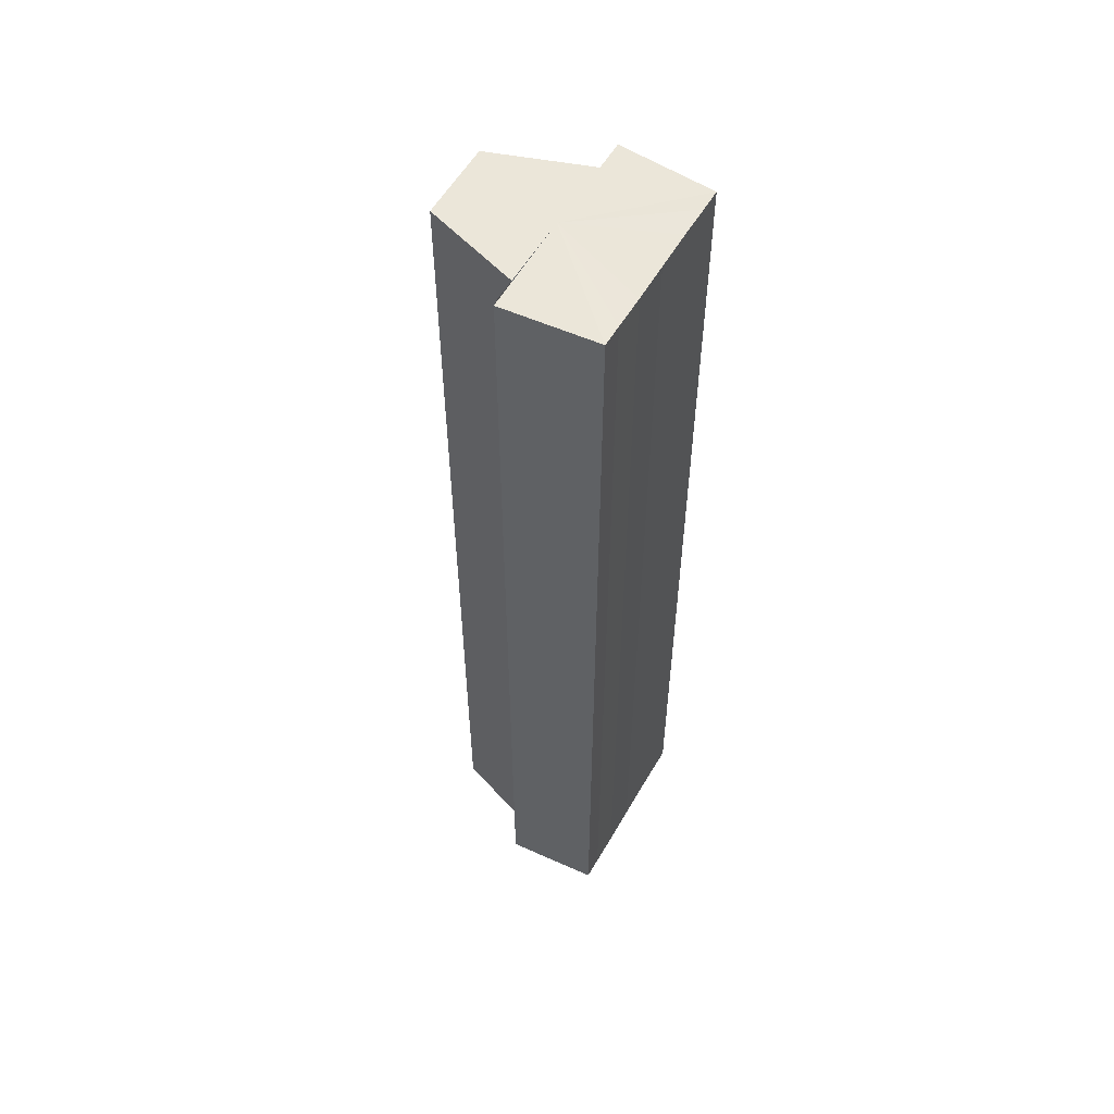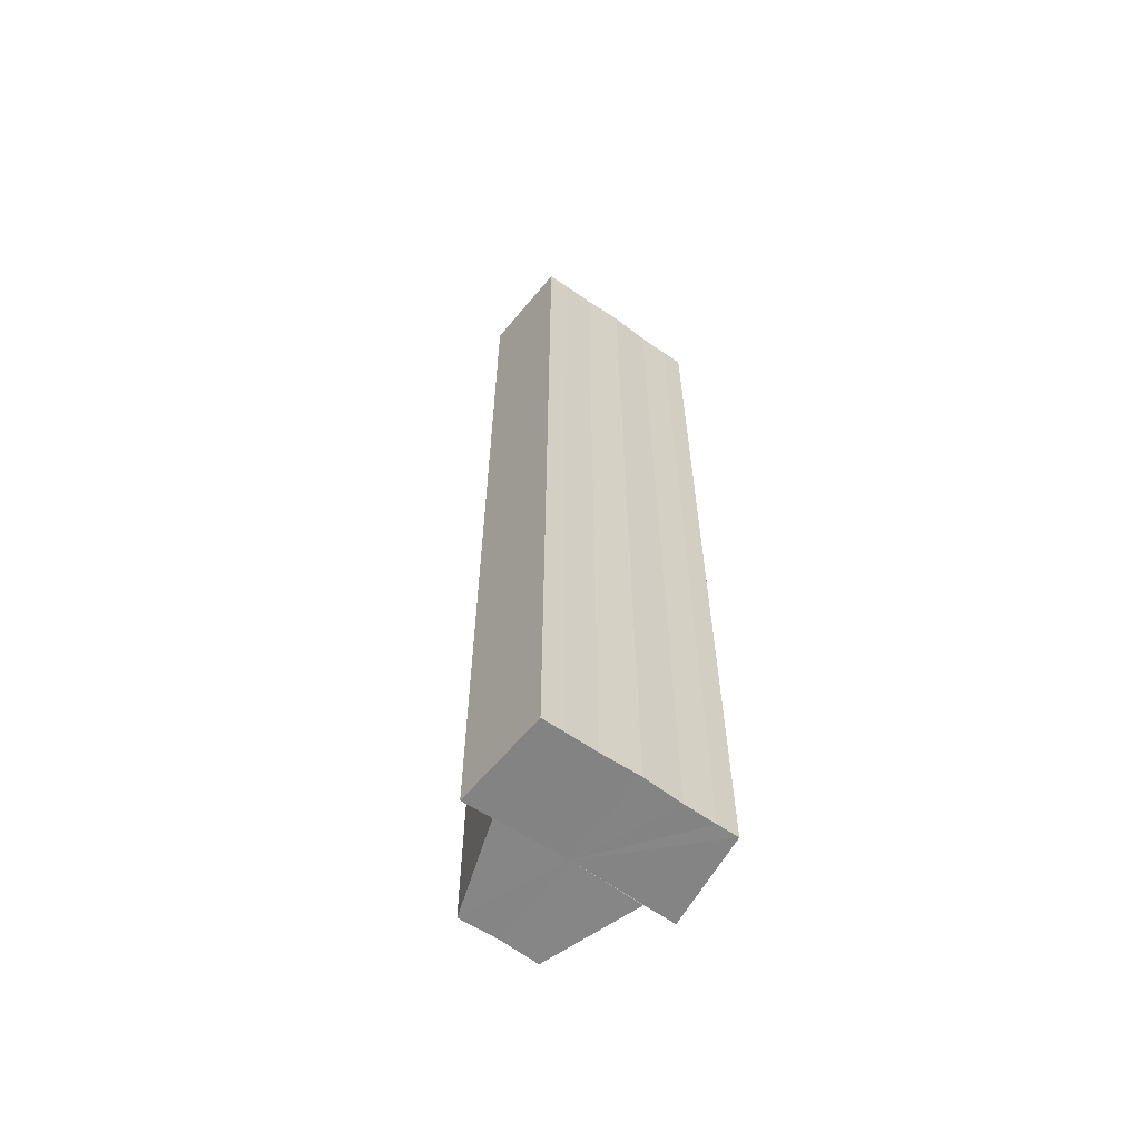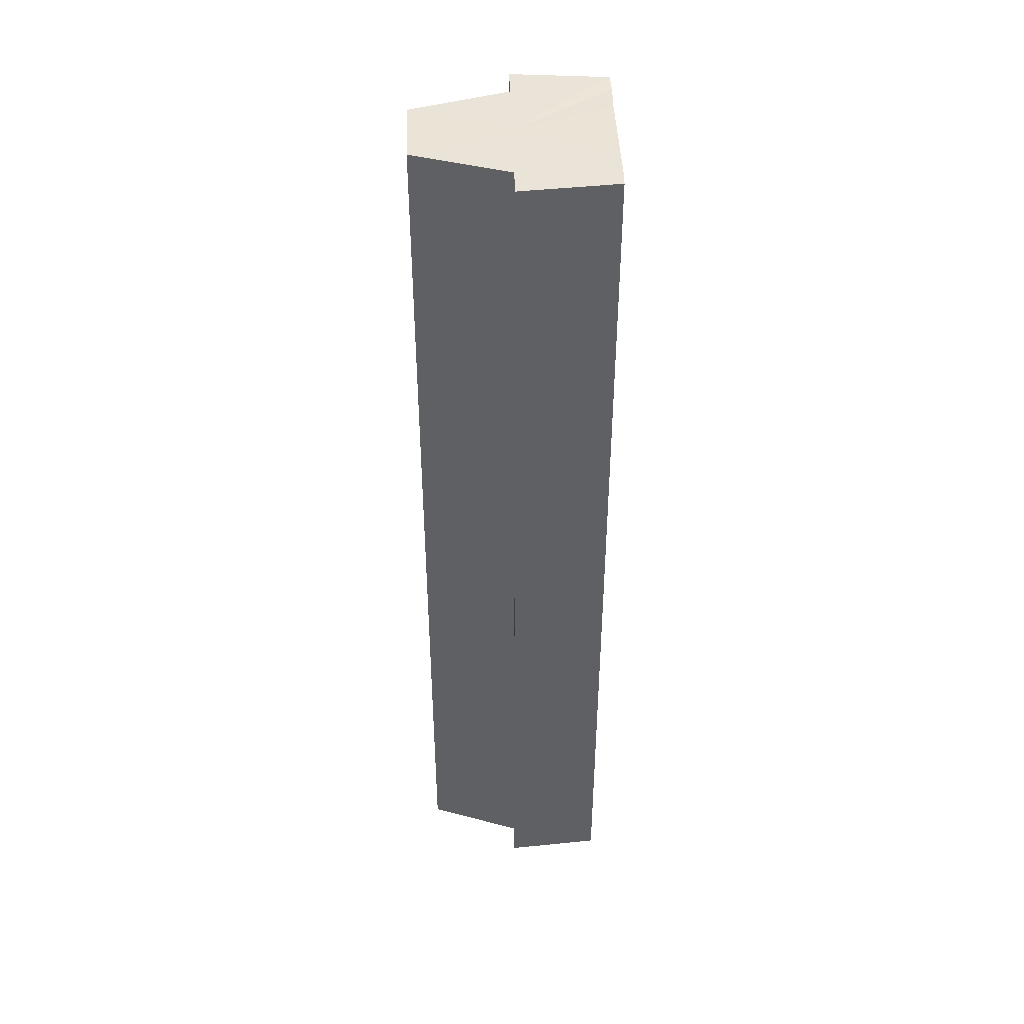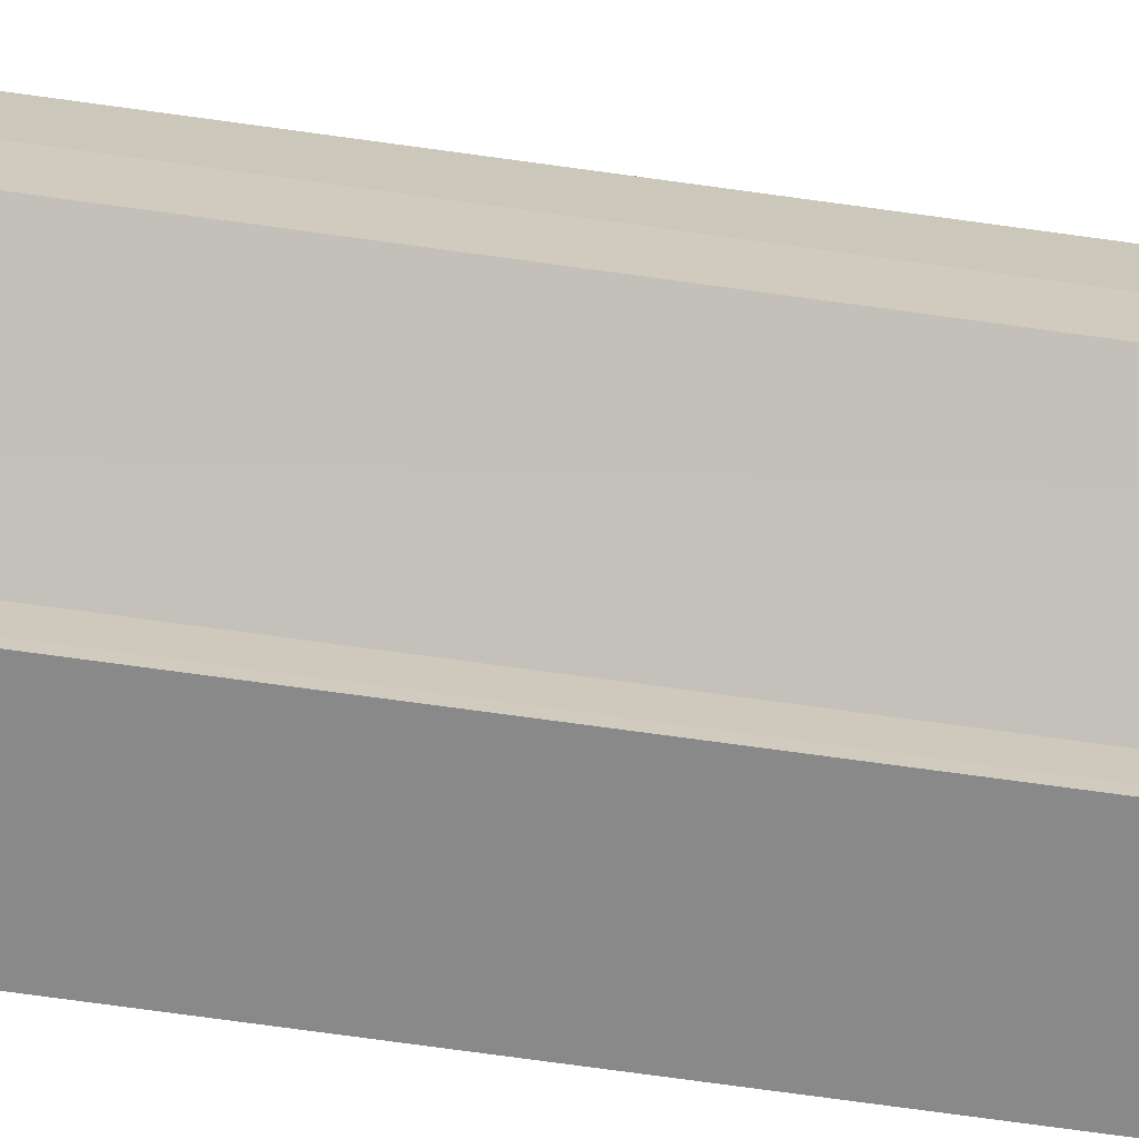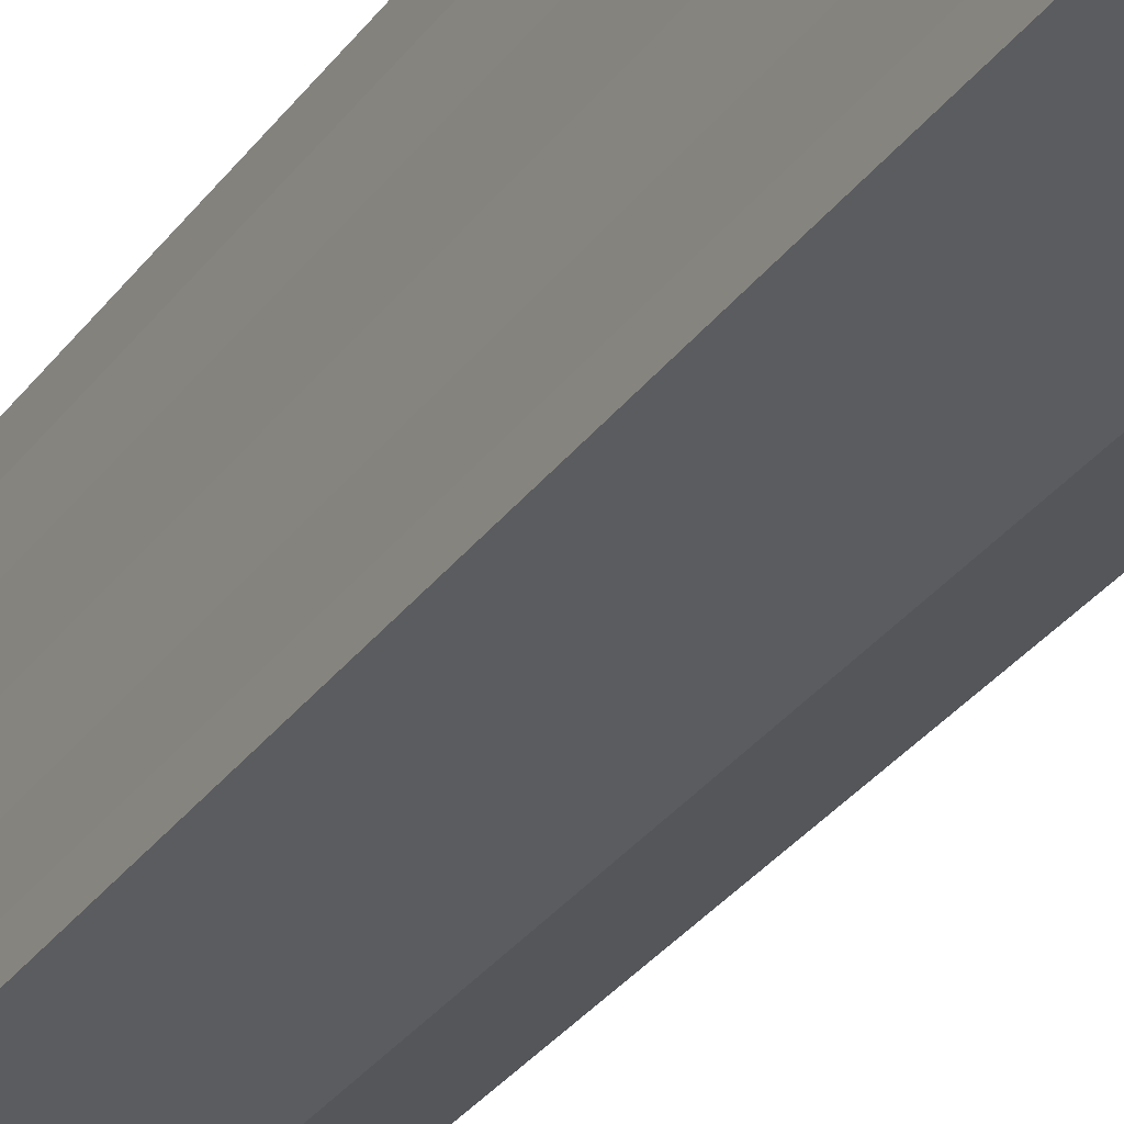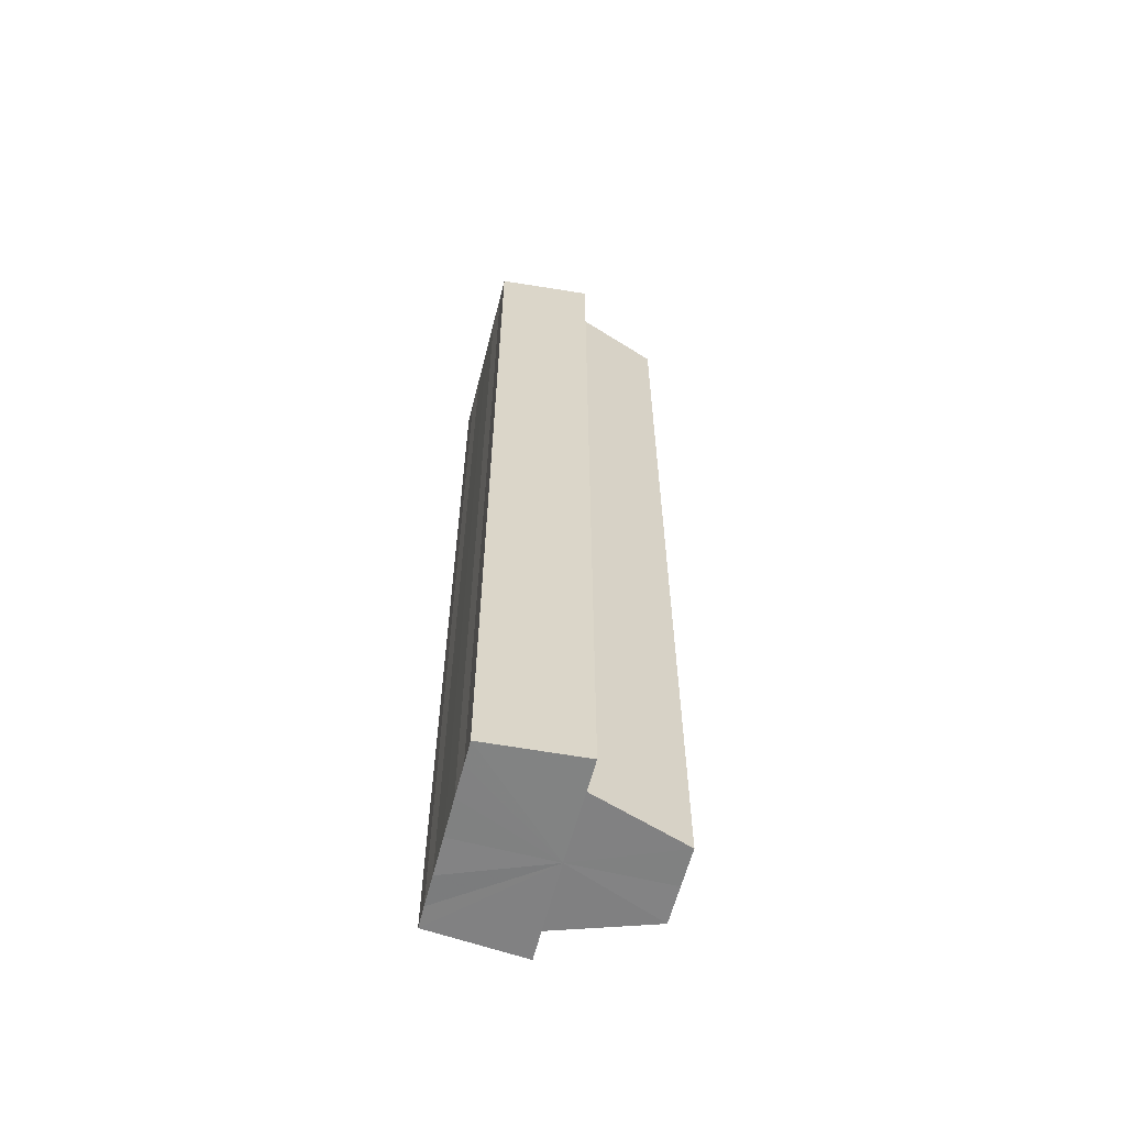
<metadata>
{"format":"obj","ext":"obj","renderer":"f3d","projection":"perspective","resolution":1024,"background":"white","views":[{"elev":55.8,"azim":29.5,"up":"+Y"},{"elev":-61.7,"azim":54.7,"up":"+Y"},{"elev":43.2,"azim":-1.7,"up":"+Y"},{"elev":-68.5,"azim":-98.1,"up":"+Z"},{"elev":-31.2,"azim":150.5,"up":"+Z"},{"elev":-60.6,"azim":165.6,"up":"+Y"}]}
</metadata>
<code>
o 29830
v 2223 1889 21.75
v 2223 1889 21.75
v 2223 1889 21.75
v 2224 1889 21.75
v 2223 1889 21.75
v 2223 1889 21.76
v 2223 1889 21.76
v 2224 1889 21.76
v 2224 1889 21.76
v 2224 1889 21.76
v 2224 1889 21.76
v 2224 1889 21.76
v 2224 1889 21.76
v 2224 1889 21.76
v 2224 1889 21.76
v 2223 1889 21.75
v 2223 1889 21.75
v 2223 1889 21.75
v 2224 1889 21.75
v 2224 1889 21.75
v 2223 1889 21.76
v 2223 1889 21.75
v 2224 1889 21.76
v 2223 1889 21.76
v 2224 1889 21.74
v 2224 1889 21.75
v 2224 1889 21.74
v 2224 1889 21.74
v 2224 1889 21.74
v 2224 1889 21.74
v 2224 1889 21.75
v 2224 1889 21.74
v 2224 1889 21.75
v 2224 1889 21.75
v 2224 1889 21.75
v 2224 1889 21.76
v 2224 1889 21.76
v 2224 1889 21.76
v 2224 1889 21.76
v 2223 1889 21.75
v 2224 1889 21.75
v 2223 1889 21.75
v 2223 1889 21.76
v 2224 1889 21.76
v 2224 1889 21.75
v 2224 1889 21.74
v 2224 1889 21.74
v 2224 1889 21.74
v 2224 1889 21.74
v 2224 1889 21.74
v 2224 1889 21.75
v 2224 1889 21.75
v 2224 1889 21.75
v 2224 1889 21.76
v 2224 1889 21.76
v 2224 1889 21.76
v 2224 1889 21.76
v 2224 1889 21.76
v 2224 1889 21.76
v 2224 1889 21.76
v 2224 1889 21.76
v 2224 1889 21.76
v 2224 1889 21.76
v 2224 1889 21.76
v 2224 1889 21.76
v 2224 1889 21.75
v 2224 1889 21.76
v 2224 1889 21.75
v 2224 1889 21.75
v 2224 1889 21.75
v 2224 1889 21.75
v 2224 1889 21.74
v 2224 1889 21.75
v 2224 1889 21.74
v 2224 1889 21.75
v 2224 1889 21.75
v 2224 1889 21.75
v 2224 1889 21.75
v 2224 1889 21.75
v 2224 1889 21.76
v 2224 1889 21.75
v 2224 1889 21.76
v 2224 1889 21.76
v 2224 1889 21.76
v 2224 1889 21.76
v 2223 1889 21.75
v 2223 1889 21.75
v 2224 1889 21.75
v 2223 1889 21.76
v 2224 1889 21.76
f 1 2 3
f 2 4 5
f 6 1 7
f 8 6 9
f 10 11 9
f 12 11 10
f 13 12 10
f 14 12 15
f 16 17 18
f 18 19 20
f 21 22 16
f 23 24 21
f 19 25 26
f 26 25 27
f 25 28 27
f 27 29 30
f 31 30 32
f 31 32 33
f 31 33 34
f 31 34 35
f 31 35 36
f 31 36 37
f 31 37 38
f 31 38 39
f 31 40 41
f 31 42 40
f 31 43 42
f 31 44 43
f 45 46 29
f 47 46 48
f 49 50 47
f 45 51 46
f 45 52 51
f 45 53 52
f 45 54 53
f 45 55 54
f 45 56 55
f 57 56 58
f 45 59 56
f 60 61 57
f 62 59 63
f 64 65 62
f 66 67 60
f 68 69 66
f 70 71 68
f 72 73 70
f 74 75 72
f 75 76 77
f 76 78 79
f 78 80 81
f 80 82 83
f 82 84 85
f 45 86 87
f 45 88 86
f 45 87 89
f 45 89 90

</code>
